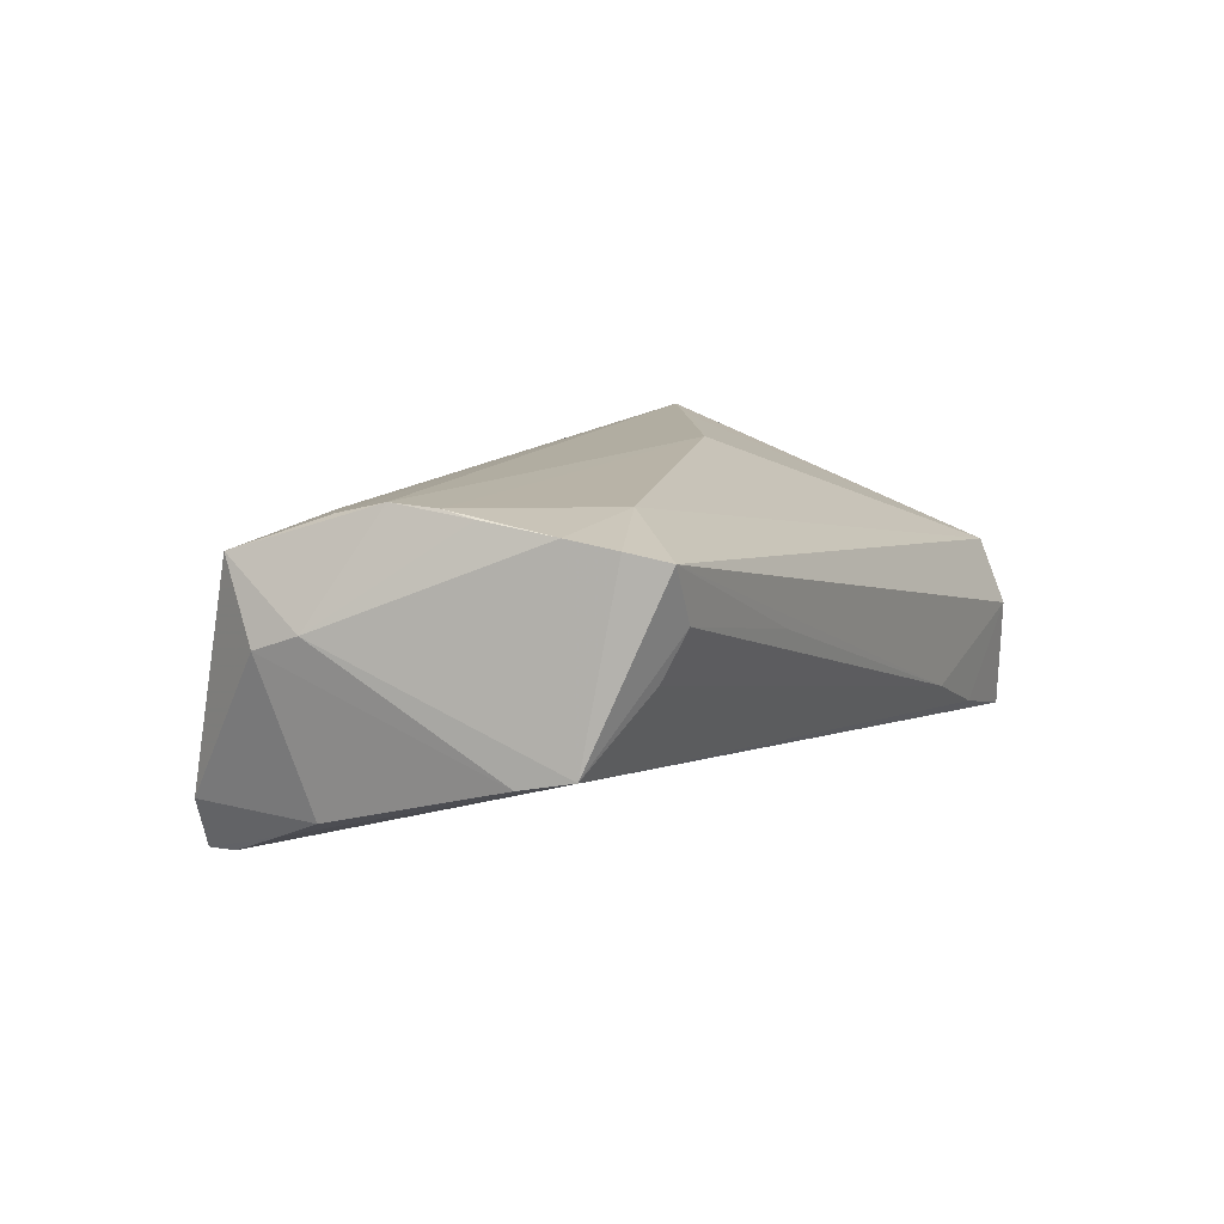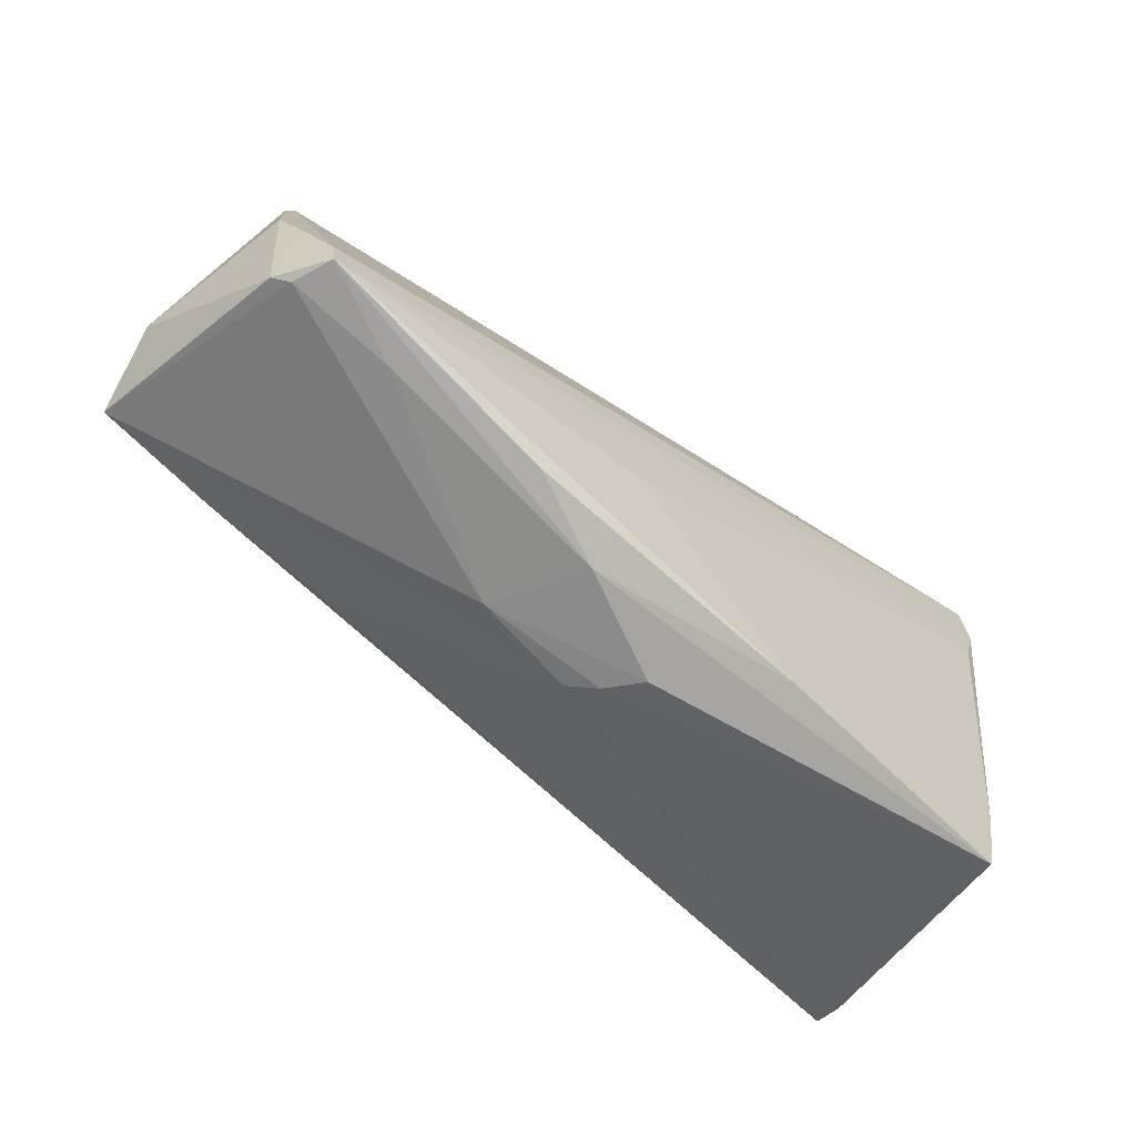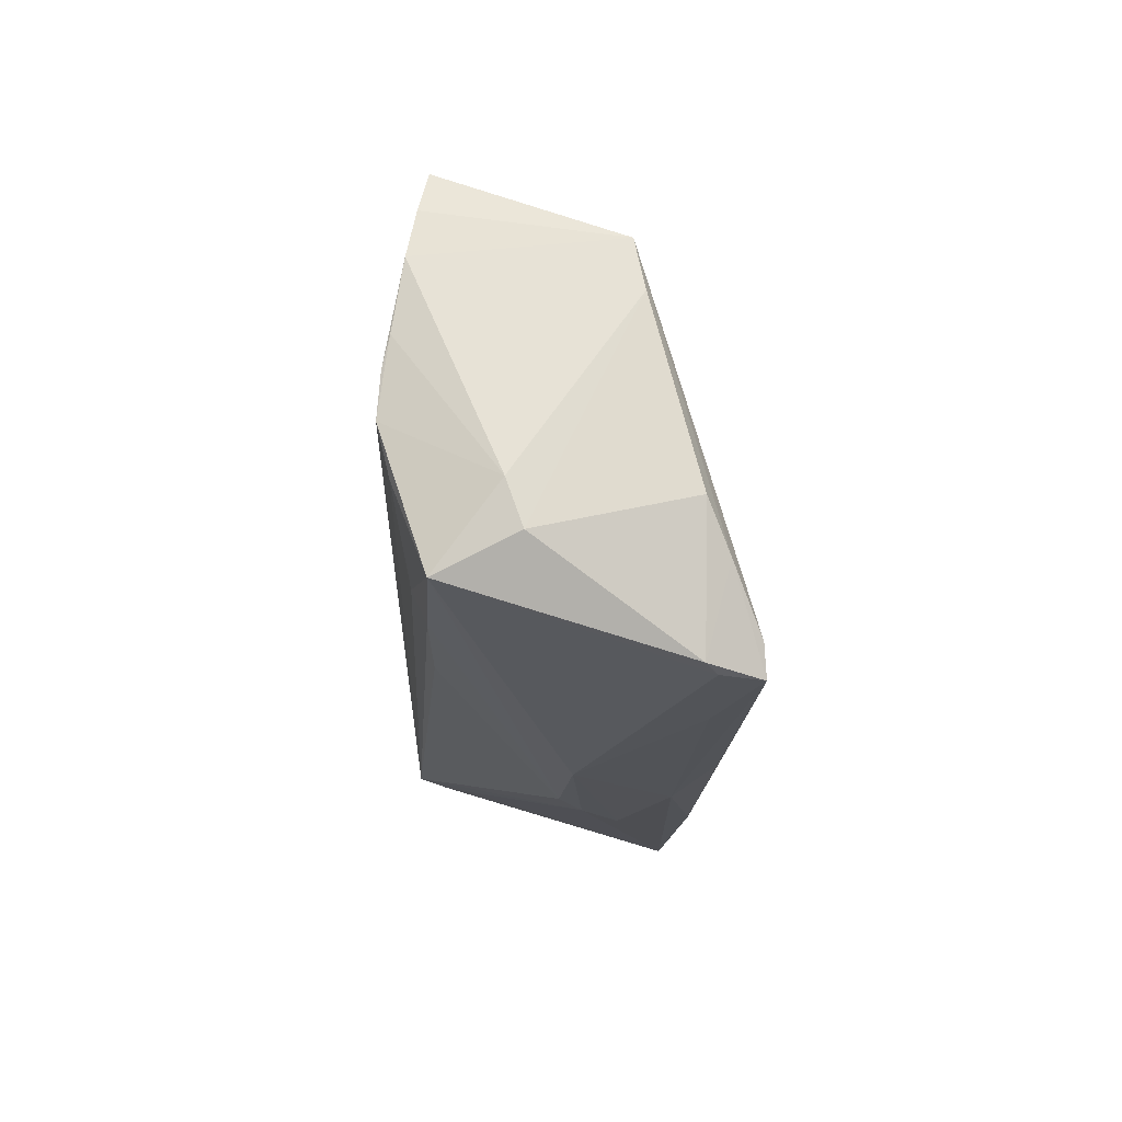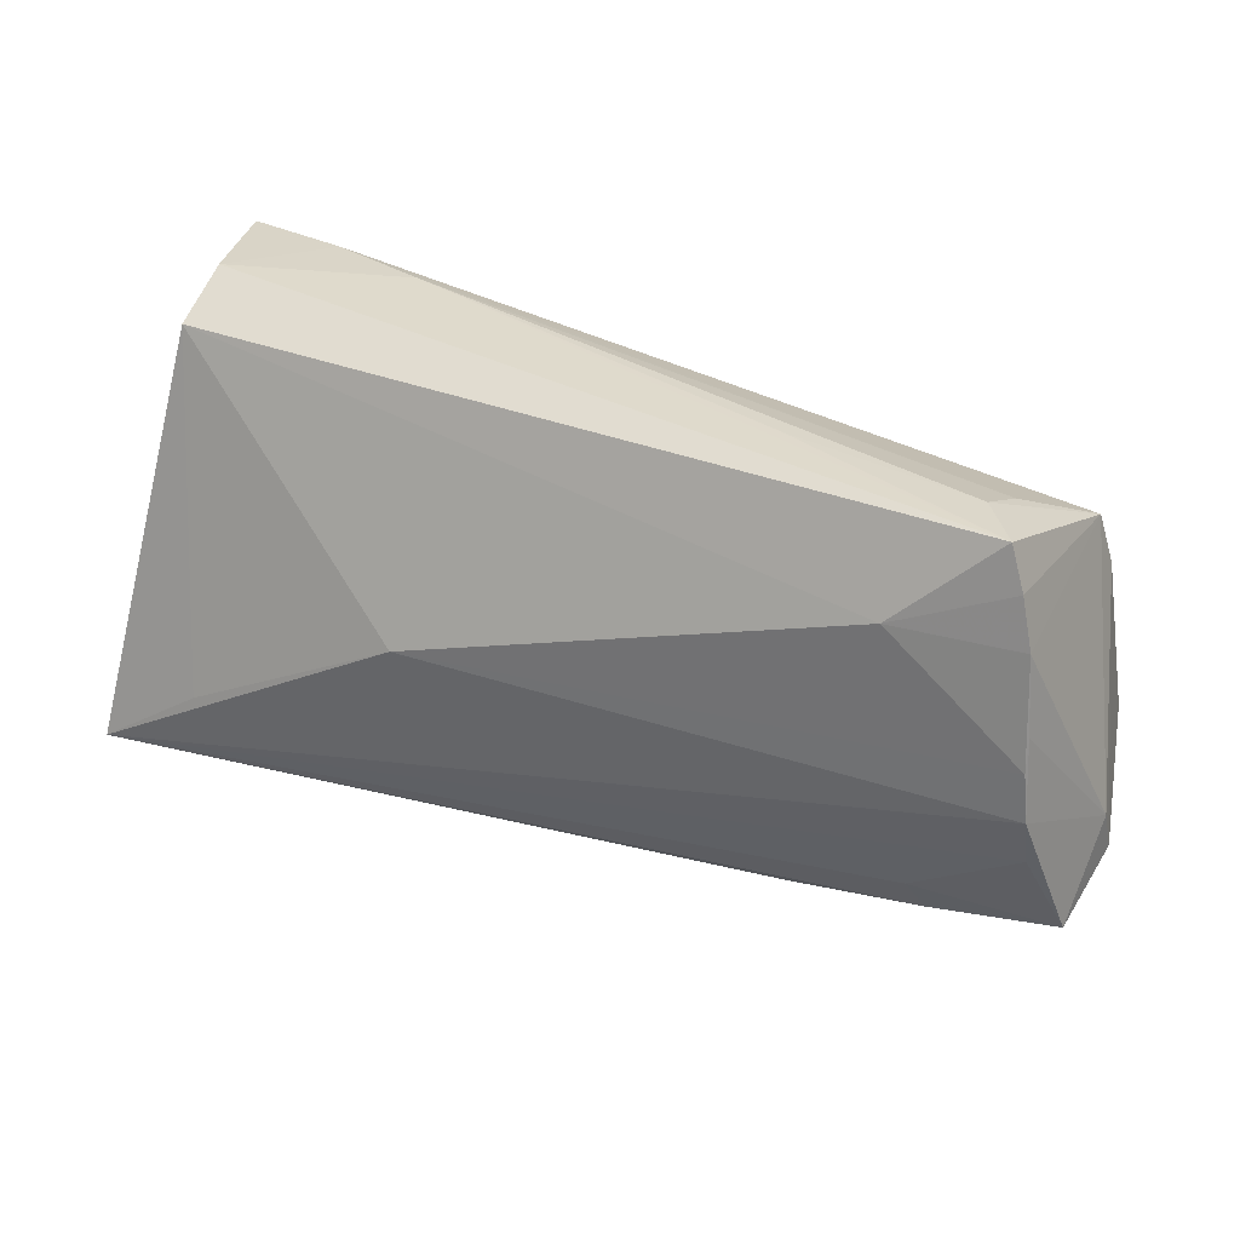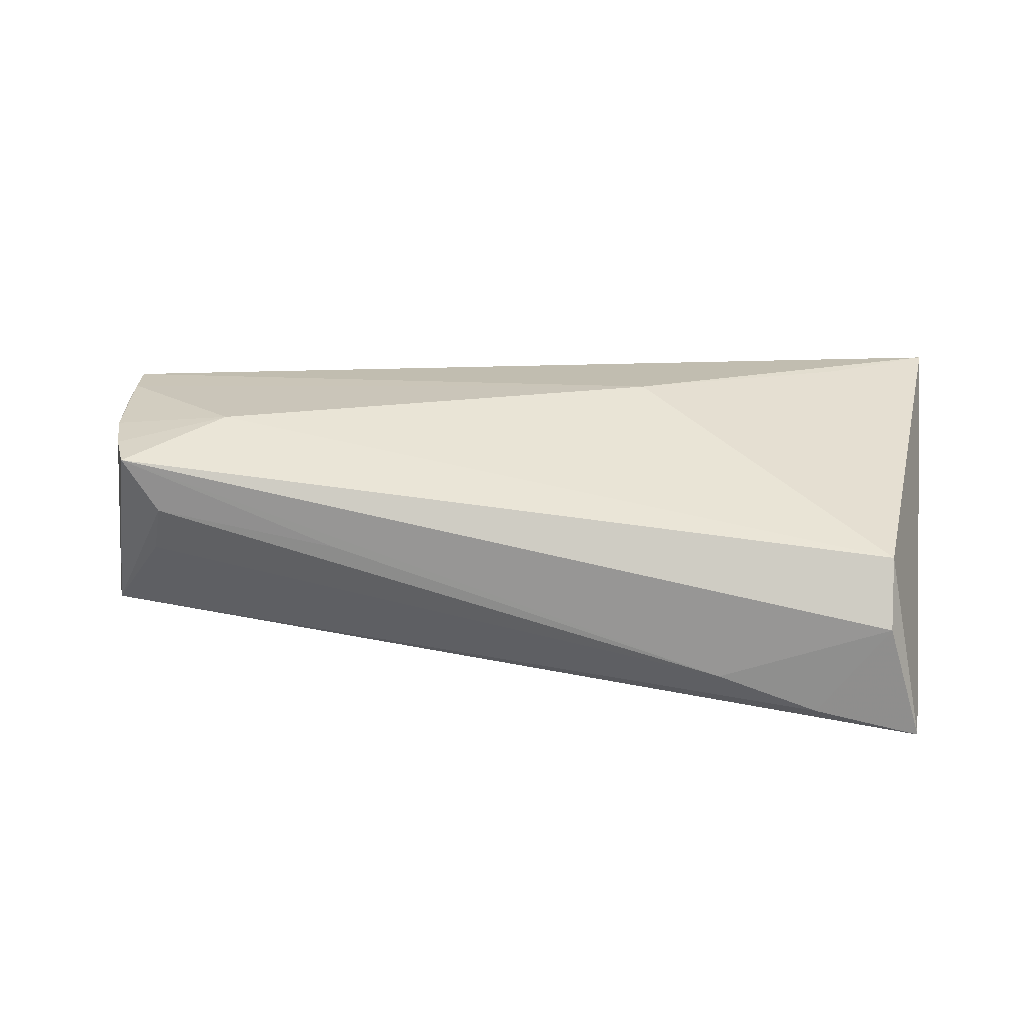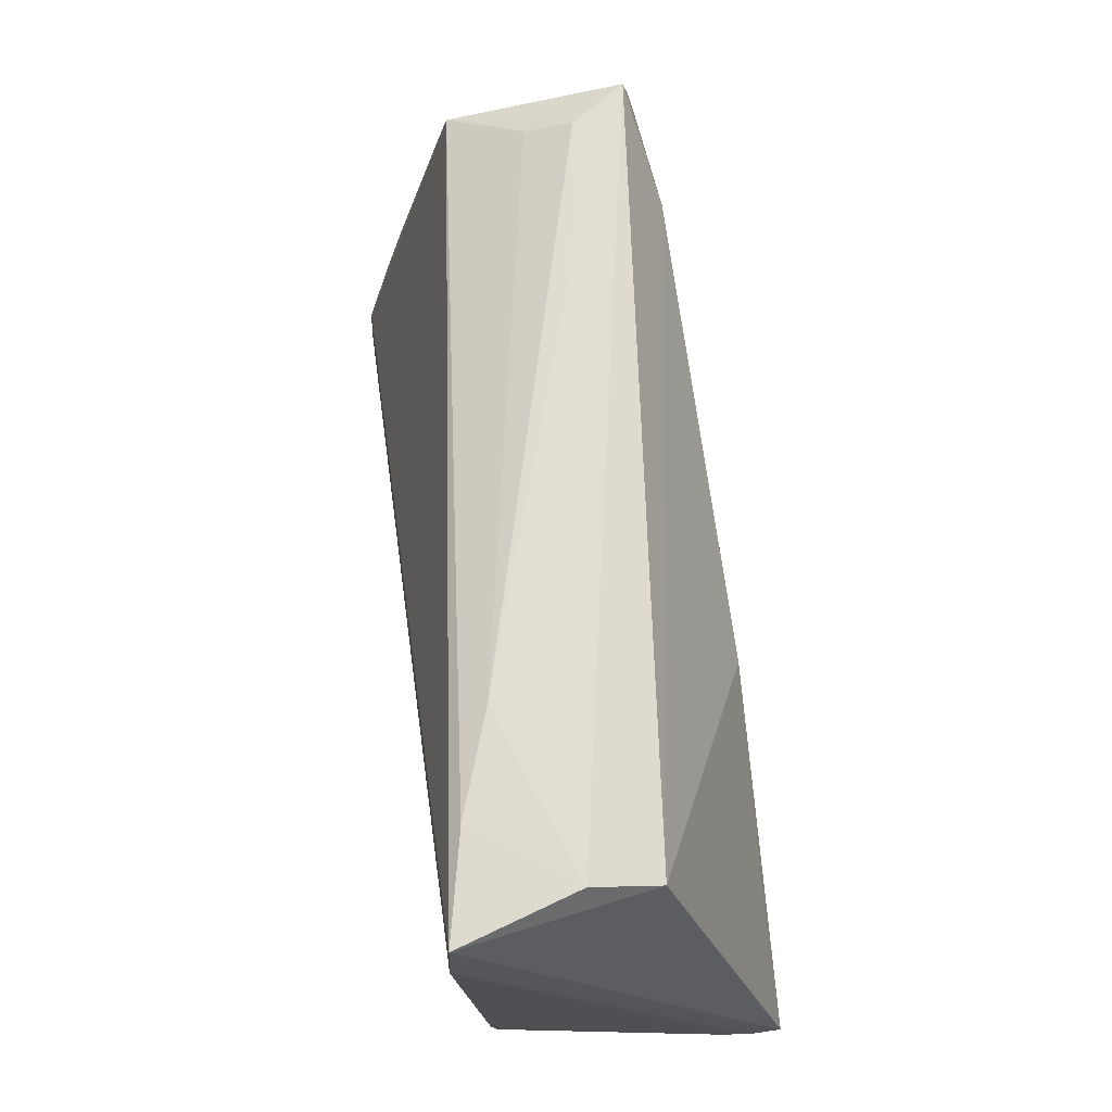
<metadata>
{"format":"obj","ext":"obj","renderer":"f3d","projection":"perspective","resolution":1024,"background":"white","views":[{"elev":10.4,"azim":118.2,"up":"+Z"},{"elev":-63.7,"azim":139.1,"up":"+Y"},{"elev":-12.1,"azim":88.9,"up":"+Y"},{"elev":35.3,"azim":23.8,"up":"+Y"},{"elev":16.7,"azim":-173.6,"up":"+Z"},{"elev":65.6,"azim":-98.2,"up":"+Y"}]}
</metadata>
<code>
v 0.05471 0.002827 0.02007
v -0.04794 -0.03202 -0.01447
v 0.05308 0.02307 -0.005994
v -0.01578 0.00295 0.02007
v 0.003139 -0.02971 0.0007886
v 0.05163 -0.02288 -0.01904
v 0.05203 -0.01897 -0.01878
v -0.04247 -0.01174 0.01966
v 0.02885 -0.01795 0.0149
v 0.05375 0.0123 0.01883
v 0.03804 0.02124 0.01878
v 0.01034 -0.03017 -0.01228
v -0.01576 -0.03005 -0.01624
v -0.04852 0.03149 -0.003707
v -0.02728 0.03068 -0.0111
v -0.03971 0.03007 -0.01551
v 0.04626 0.02832 0.002827
v -0.002774 -0.03178 -0.0065
v 0.02136 -0.02769 -0.01672
v 0.0158 -0.02823 -0.0005965
v -0.05506 -0.0222 0.01624
v -0.05444 -0.02284 0.01256
v 0.0588 -0.01398 0.01458
v 0.02198 0.0311 0.004527
v -0.05267 0.02953 -0.01839
v -0.04036 -0.02455 0.01129
v 0.05102 0.02668 0.01643
v 0.06068 -0.009555 0.005179
v 0.05262 0.02103 0.01752
v 0.05473 -0.01103 -0.01547
v 0.05335 -0.02256 -0.01406
v 0.04482 0.03087 0.008577
v -0.01569 0.008255 -0.0188
v 0.04423 -0.01591 0.01513
v 0.04914 0.03149 0.01532
v 0.05524 -0.02166 -0.01267
v 0.06023 -0.004136 0.007085
v -0.05531 -0.02085 0.02007
v -0.05117 0.01635 -0.0187
v 0.05394 0.008443 0.01968
v 0.04237 -0.01192 0.01692
v -0.04934 -0.02327 -0.01518
v 0.05493 -0.003194 0.01861
v 0.008993 -0.01501 -0.01877
v 0.04017 -0.0251 -0.01426
v -0.04853 0.02799 0.004657
v -0.0531 0.02256 -0.01868
v 0.0002175 -0.03079 -0.002072
v 0.05464 0.01689 -0.007182
v 0.05664 -0.004994 -0.01287
f 46 25 38
f 11 46 4
f 8 46 38
f 38 4 8
f 8 4 46
f 25 3 7
f 23 20 31
f 37 23 28
f 35 46 11
f 11 27 35
f 35 27 3
f 23 37 1
f 1 4 38
f 26 48 38
f 2 48 26
f 38 48 5
f 5 20 23
f 5 48 20
f 25 7 33
f 33 7 6
f 44 39 6
f 25 33 47
f 38 25 47
f 6 39 47
f 47 33 6
f 25 46 14
f 46 35 14
f 32 35 3
f 3 27 29
f 29 37 3
f 29 27 11
f 43 41 23
f 23 1 43
f 38 41 43
f 43 1 38
f 21 26 38
f 2 26 21
f 21 22 2
f 38 47 21
f 21 47 22
f 38 5 9
f 12 19 6
f 22 47 42
f 2 22 42
f 42 39 2
f 42 47 39
f 6 7 30
f 30 7 3
f 3 50 30
f 36 31 6
f 6 30 36
f 36 30 50
f 36 50 28
f 28 23 36
f 23 31 36
f 49 50 3
f 3 37 49
f 49 37 28
f 28 50 49
f 17 32 3
f 35 32 24
f 10 1 37
f 37 29 10
f 34 5 23
f 34 9 5
f 38 9 34
f 34 41 38
f 23 41 34
f 20 48 18
f 18 12 20
f 18 48 2
f 2 12 18
f 45 31 20
f 20 12 45
f 6 31 45
f 45 12 6
f 13 12 2
f 19 12 13
f 6 19 13
f 13 44 6
f 2 39 13
f 39 44 13
f 15 24 32
f 15 14 35
f 35 24 15
f 32 17 15
f 1 10 40
f 11 4 40
f 4 1 40
f 40 29 11
f 40 10 29
f 25 14 16
f 14 15 16
f 16 3 25
f 16 17 3
f 16 15 17

</code>
